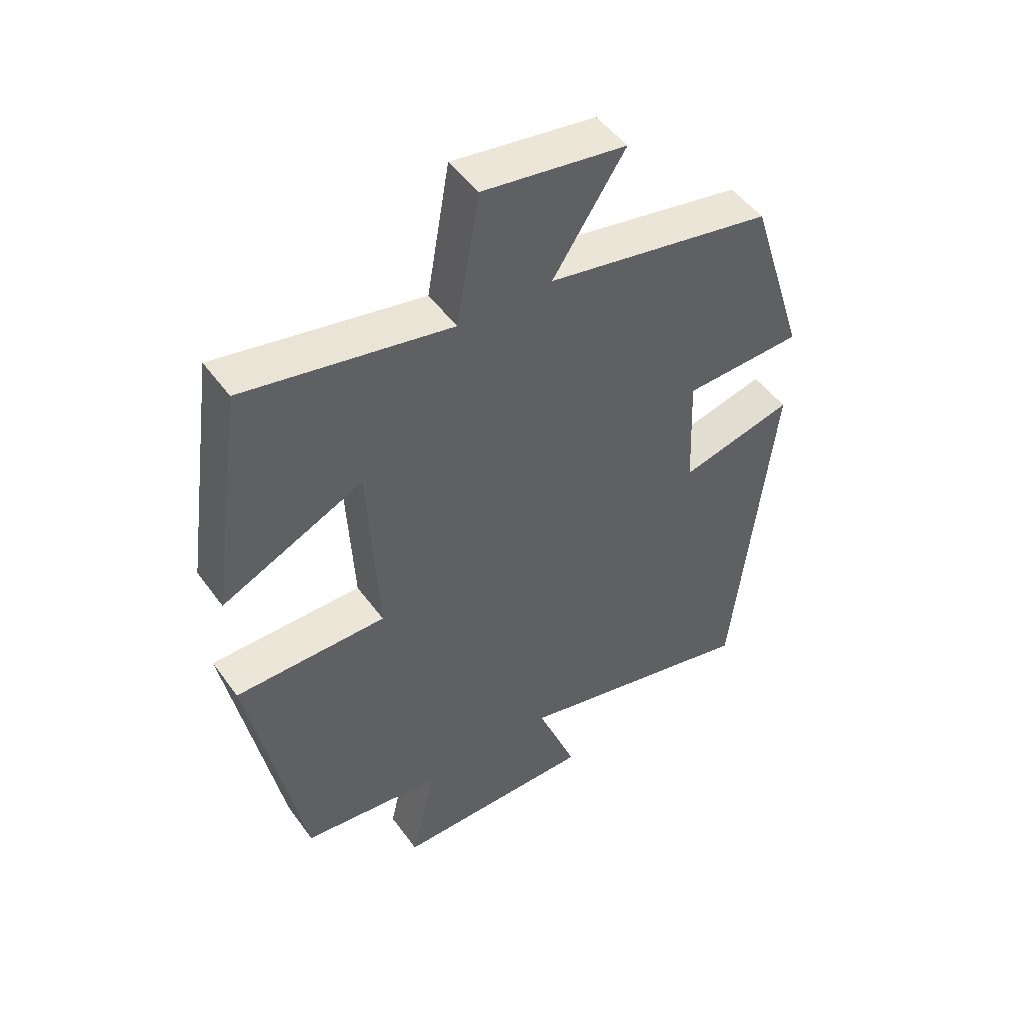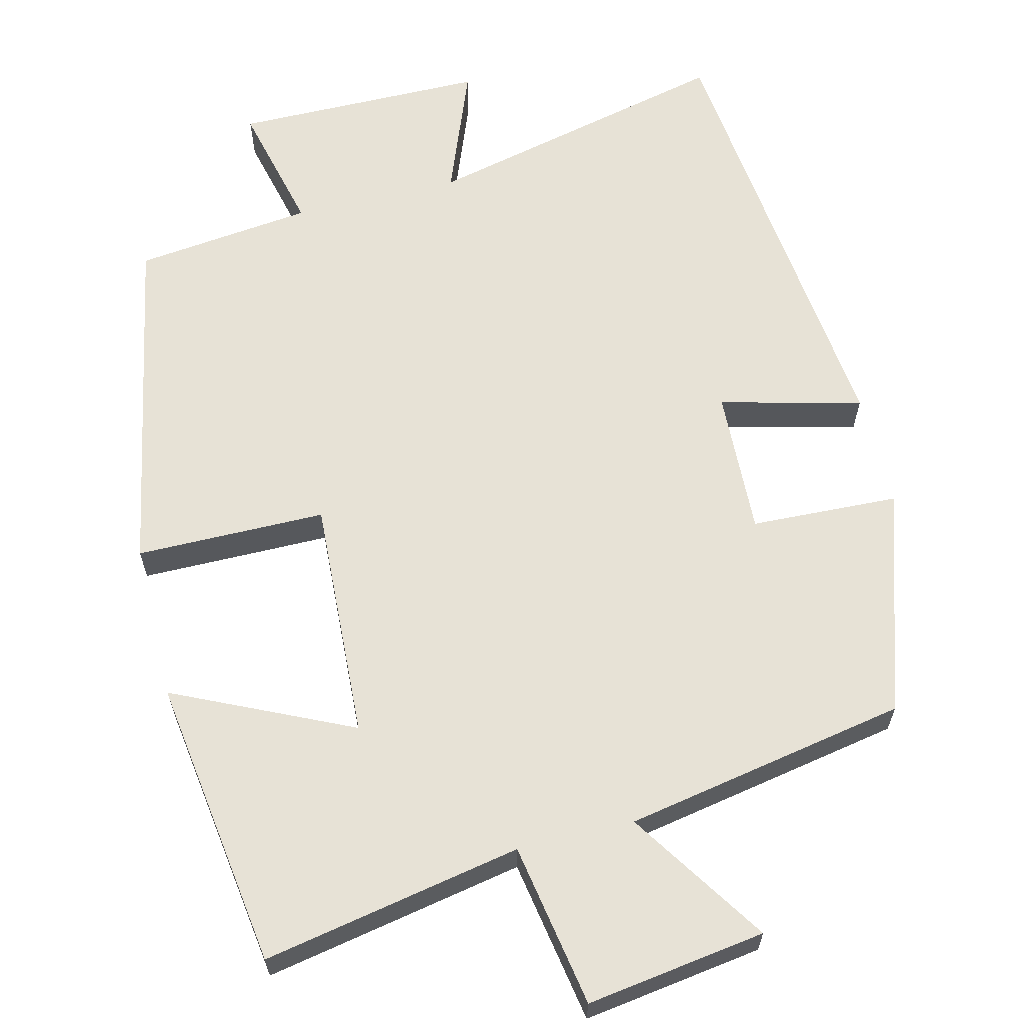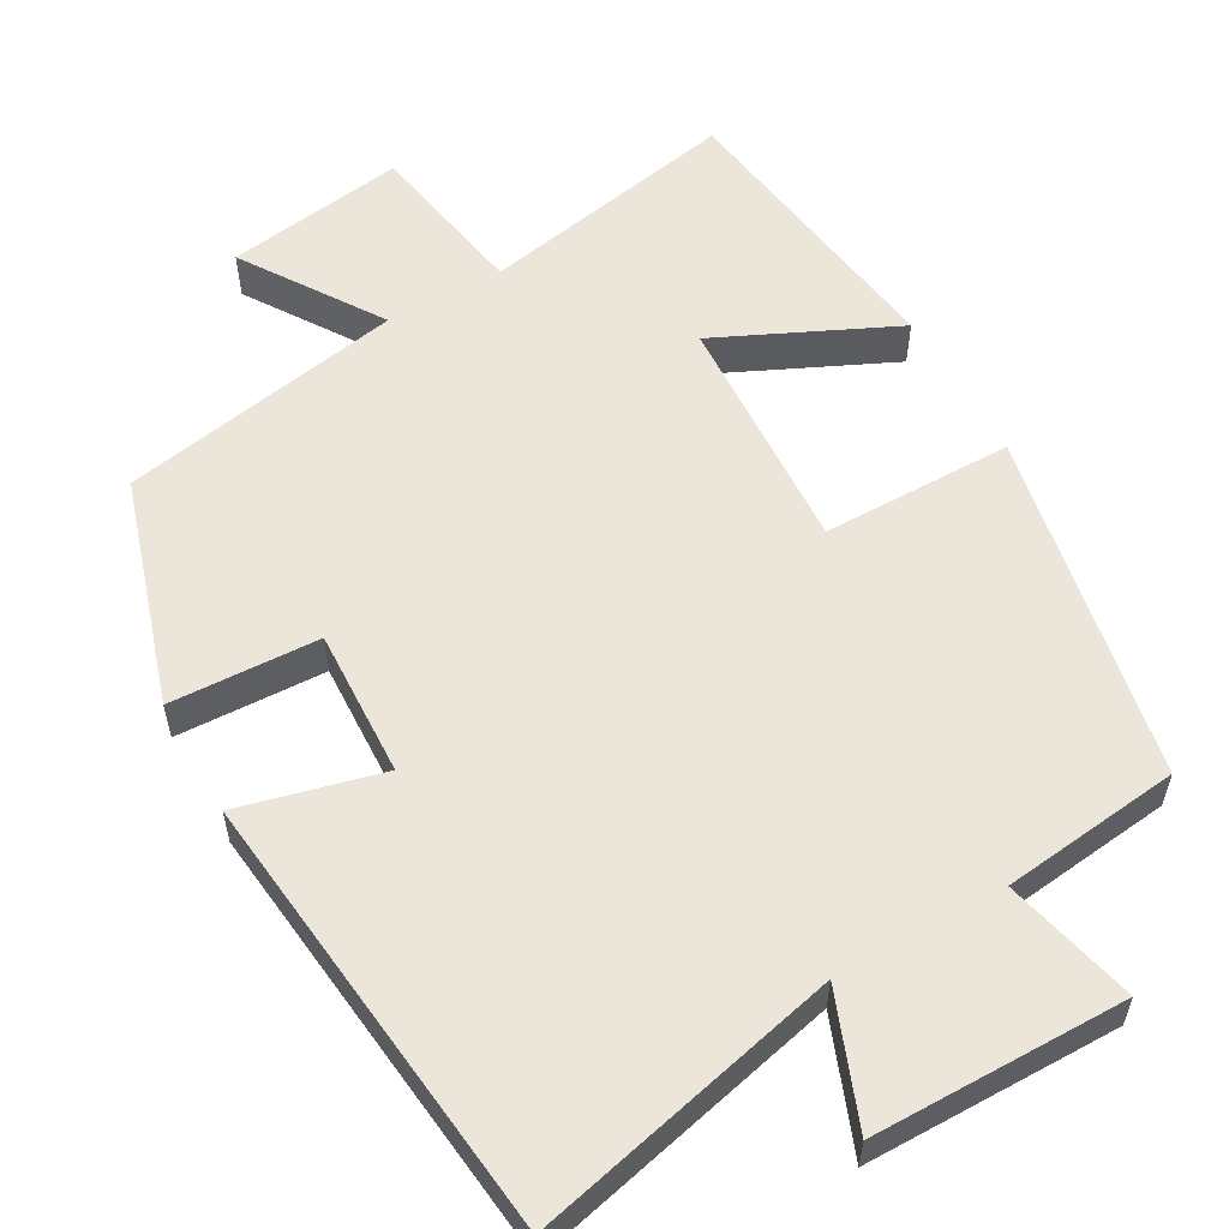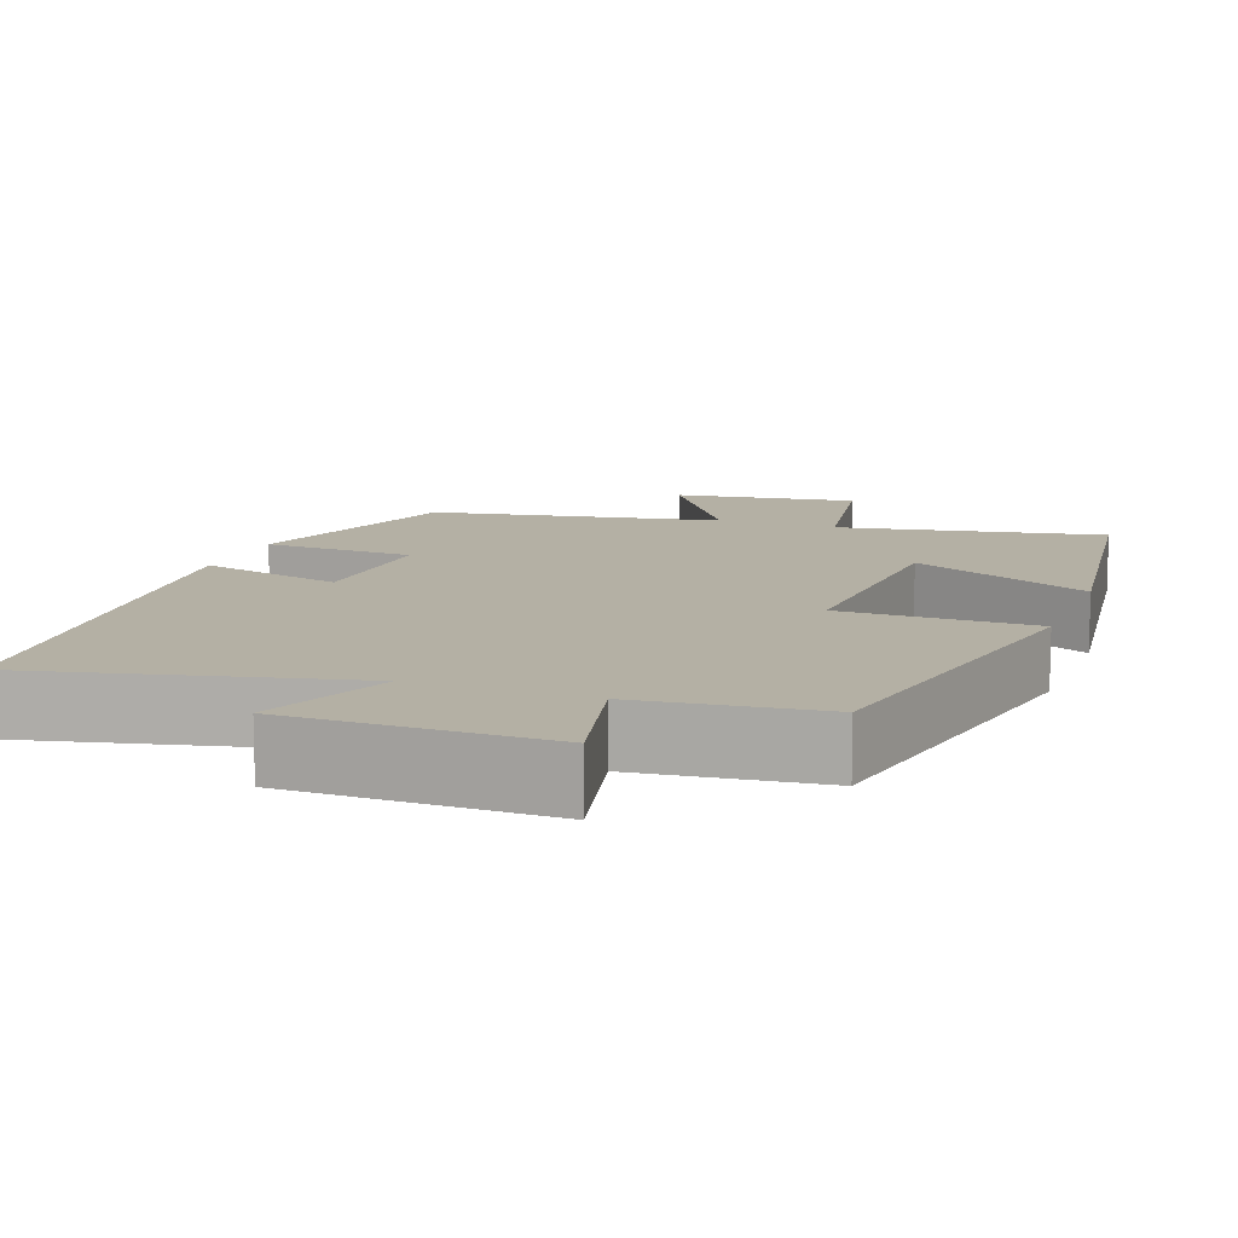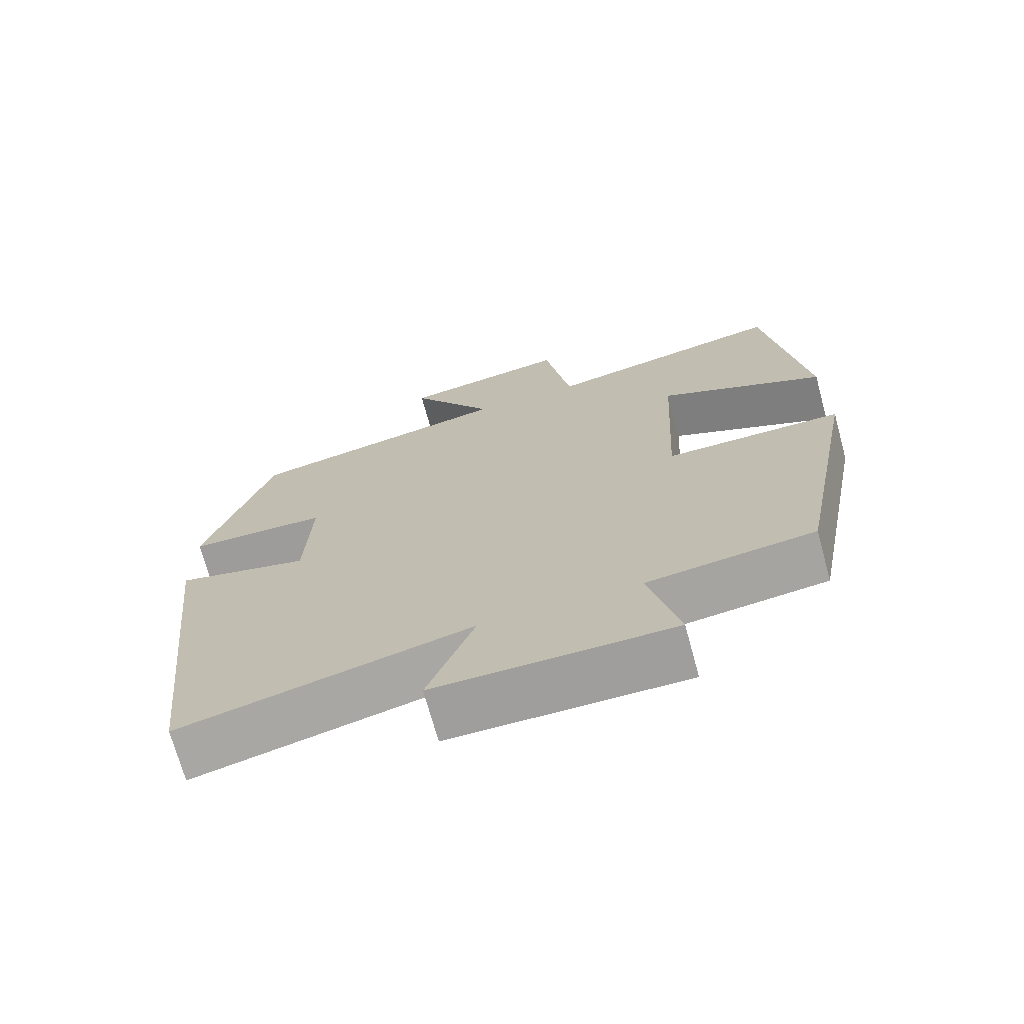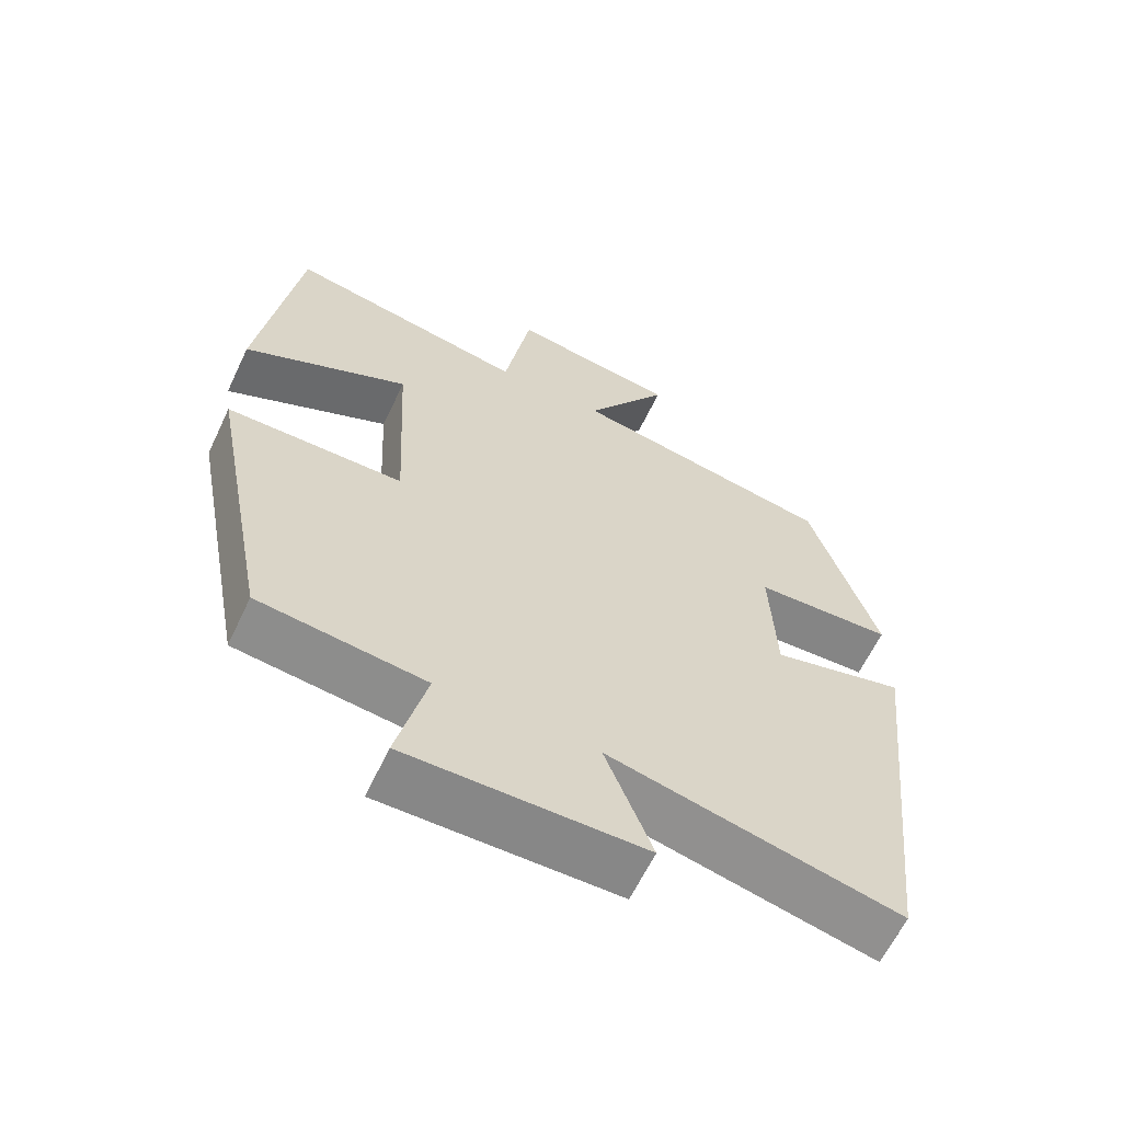
<metadata>
{"format":"obj","ext":"obj","renderer":"f3d","projection":"perspective","resolution":1024,"background":"white","views":[{"elev":49.1,"azim":-34.4,"up":"+Z"},{"elev":63.2,"azim":-13.8,"up":"+Y"},{"elev":57.0,"azim":150.6,"up":"+Y"},{"elev":11.4,"azim":-159.6,"up":"+Y"},{"elev":-71.2,"azim":-164.7,"up":"+Z"},{"elev":-62.6,"azim":-25.4,"up":"+Z"}]}
</metadata>
<code>
v -0.413 0.07 -0.473
v -0.5 0.07 -0.02
v -0.254 0.07 -0.019
v -0.27 0.07 0.293
v -0.5 0.07 0.186
v -0.446 0.07 0.564
v -0.111 0.07 0.5
v -0.074 0.07 0.712
v 0.158 0.07 0.678
v 0.041 0.07 0.5
v 0.408 0.07 0.432
v 0.5 0.07 0.141
v 0.308 0.07 0.133
v 0.316 0.07 -0.057
v 0.5 0.07 -0.011
v 0.436 0.07 -0.594
v 0.037 0.07 -0.5
v 0.102 0.07 -0.668
v -0.224 0.07 -0.67
v -0.183 0.07 -0.5
v -0.413 0 -0.473
v -0.5 0 -0.02
v -0.254 0 -0.019
v -0.27 0 0.293
v -0.5 0 0.186
v -0.446 0 0.564
v -0.111 0 0.5
v -0.074 0 0.712
v 0.158 0 0.678
v 0.041 0 0.5
v 0.408 0 0.432
v 0.5 0 0.141
v 0.308 0 0.133
v 0.316 0 -0.057
v 0.5 0 -0.011
v 0.436 0 -0.594
v 0.037 0 -0.5
v 0.102 0 -0.668
v -0.224 0 -0.67
v -0.183 0 -0.5
f 17 18 19 20
f 1 2 3
f 20 1 3
f 17 20 3
f 14 15 16 17
f 17 3 4
f 14 17 4
f 13 14 4
f 12 13 4
f 11 12 4
f 10 11 4
f 7 8 9 10
f 7 10 4 5
f 5 6 7
f 40 39 38 37
f 23 22 21
f 23 21 40
f 23 40 37
f 37 36 35 34
f 24 23 37
f 24 37 34
f 24 34 33
f 24 33 32
f 24 32 31
f 24 31 30
f 30 29 28 27
f 25 24 30 27
f 27 26 25
f 1 21 22 2
f 2 22 23 3
f 3 23 24 4
f 4 24 25 5
f 5 25 26 6
f 6 26 27 7
f 7 27 28 8
f 8 28 29 9
f 9 29 30 10
f 10 30 31 11
f 11 31 32 12
f 12 32 33 13
f 13 33 34 14
f 14 34 35 15
f 15 35 36 16
f 16 36 37 17
f 17 37 38 18
f 18 38 39 19
f 19 39 40 20
f 20 40 21 1

</code>
